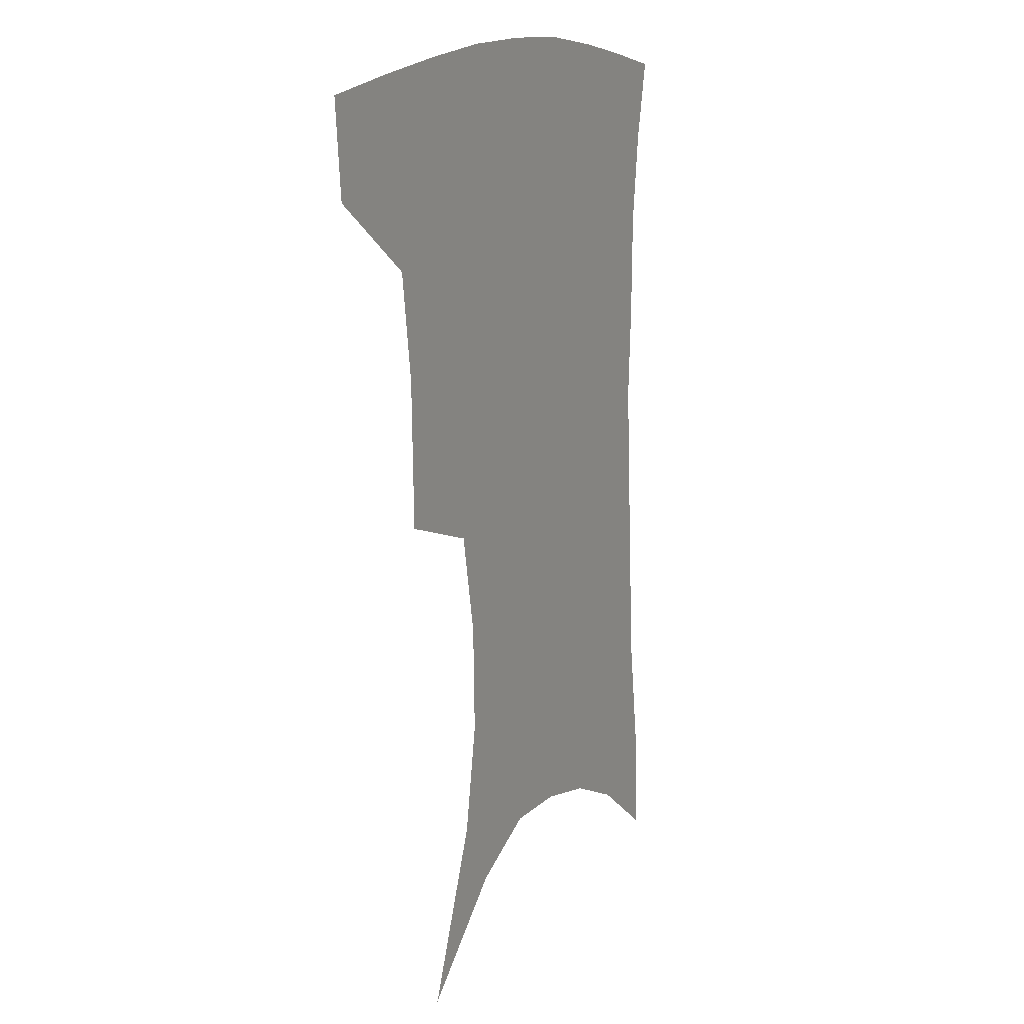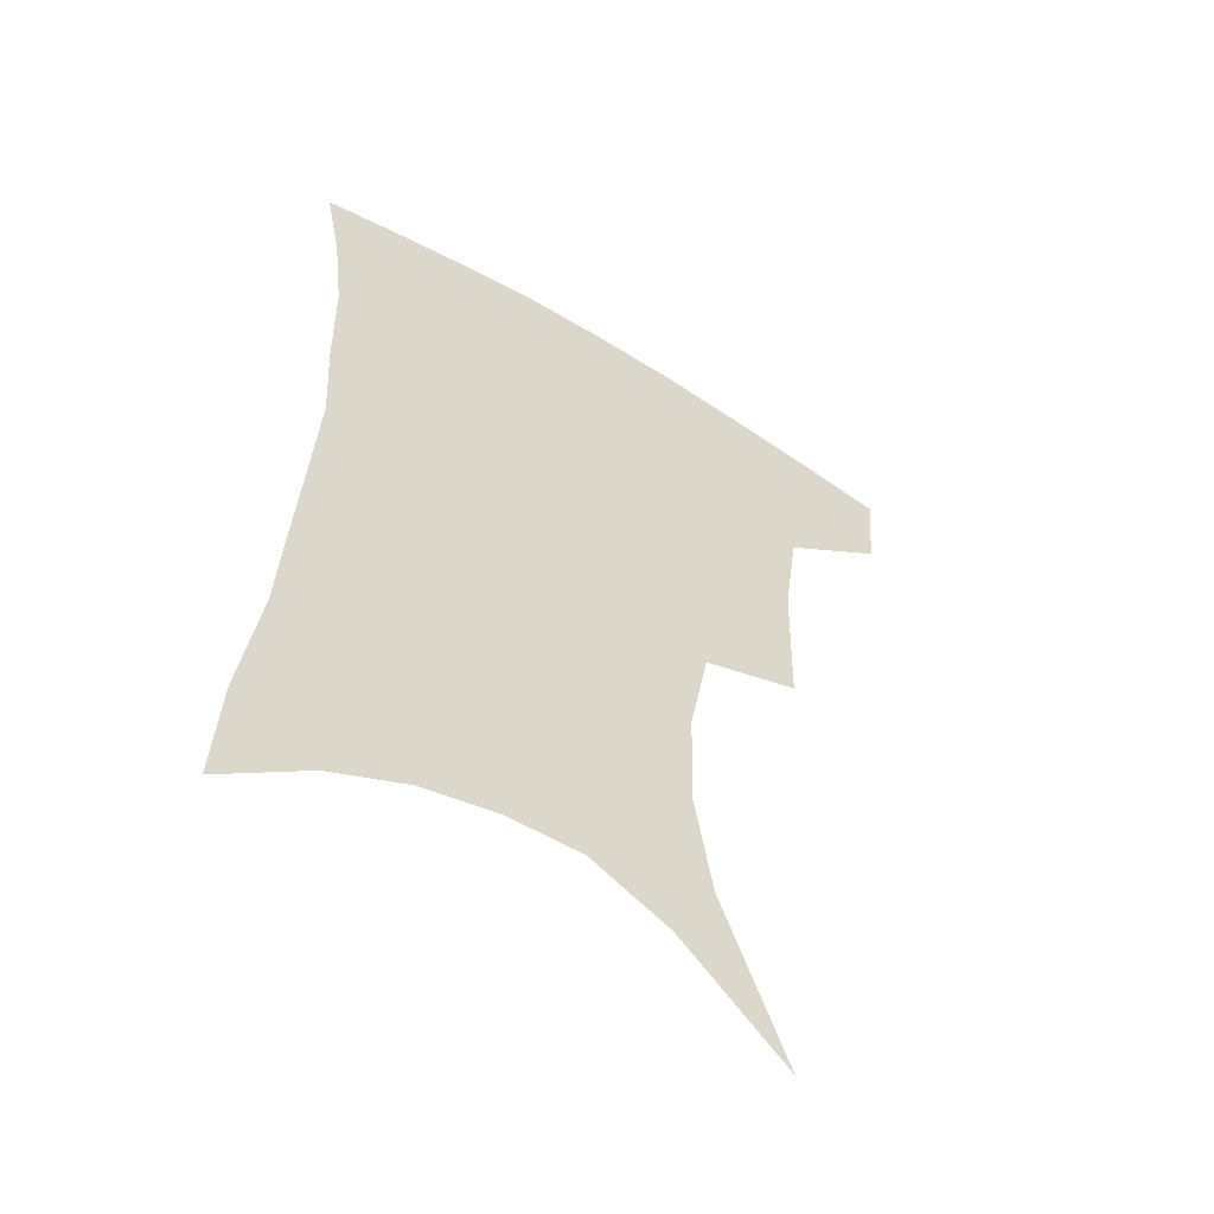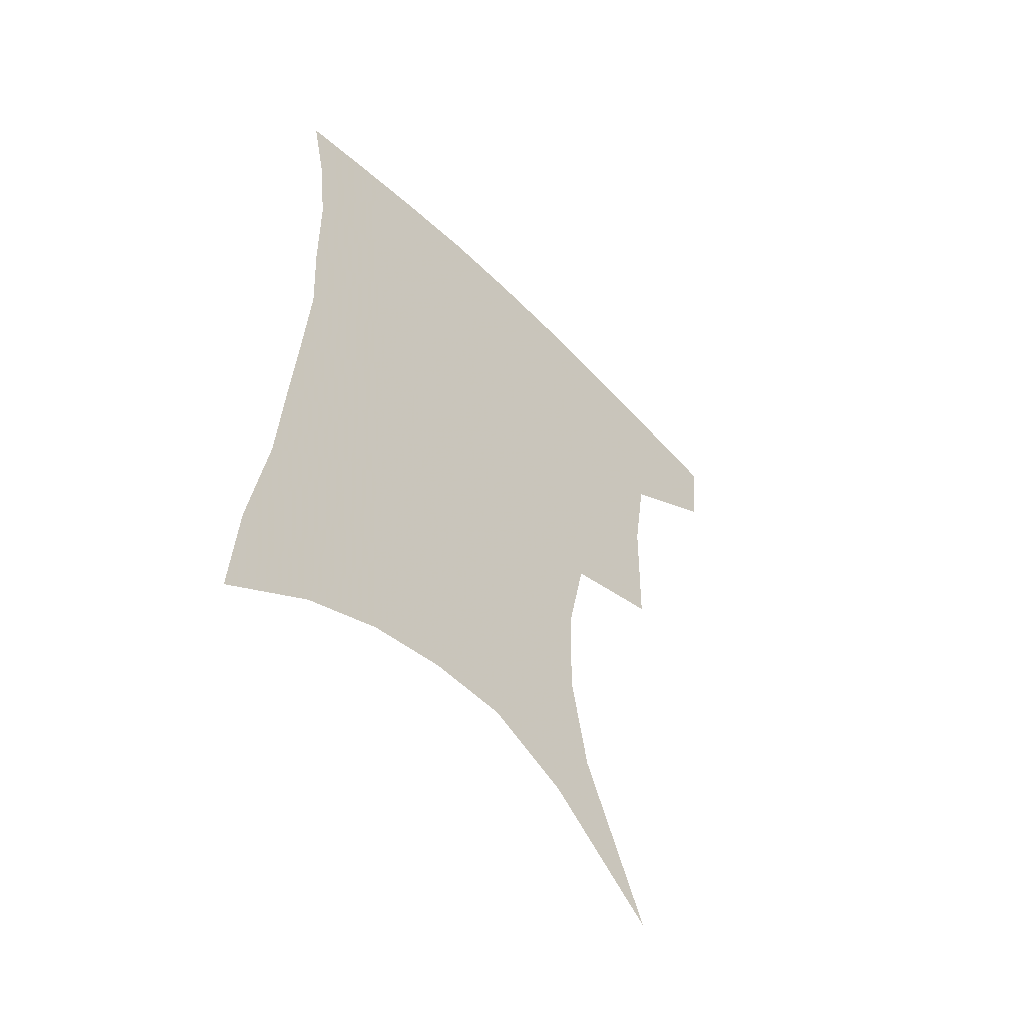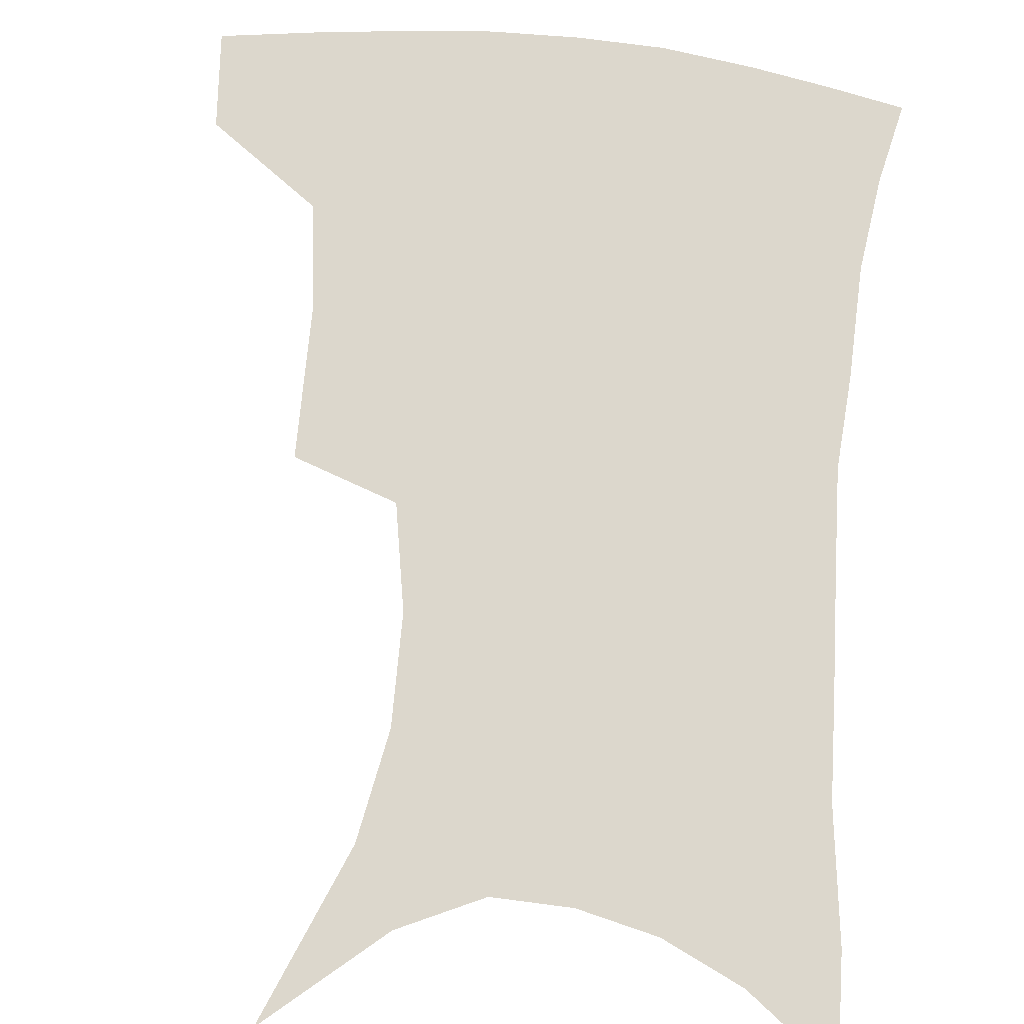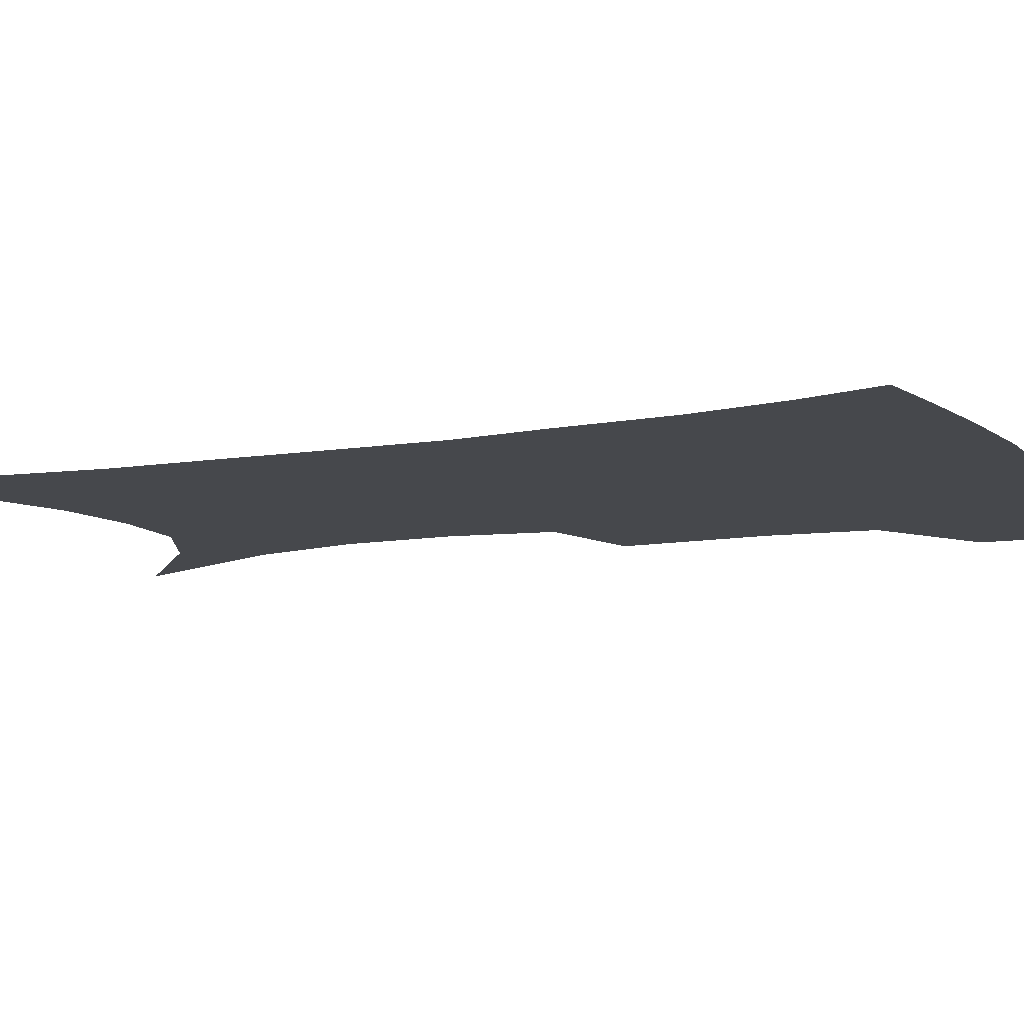
<metadata>
{"format":"obj","ext":"obj","renderer":"f3d","projection":"perspective","resolution":1024,"background":"white","views":[{"elev":14.4,"azim":-62.7,"up":"+Y"},{"elev":-55.4,"azim":147.0,"up":"+Y"},{"elev":-56.5,"azim":134.0,"up":"+Y"},{"elev":73.0,"azim":6.5,"up":"+Z"},{"elev":-11.1,"azim":114.0,"up":"+Z"}]}
</metadata>
<code>
v 461.6 381.7 0
v 458.8 412.7 0
v 501.8 274.4 0
v 500.7 322.4 0
v 495.9 357.3 0
v 492.2 388.4 0
v 487.8 417.3 0
v 513.8 104 0
v 535.6 159.2 0
v 541.6 194.4 0
v 540.8 229.8 0
v 534.4 263.5 0
v 529.5 302.5 0
v 526.7 336.4 0
v 523.8 366 0
v 520.2 393 0
v 516.4 421.1 0
v 549.5 135.7 0
v 561.5 180.1 0
v 562.4 214 0
v 559.8 246.9 0
v 555.5 278 0
v 552.4 309.6 0
v 551.2 343 0
v 549.5 369.7 0
v 548 396.1 0
v 544.7 424.1 0
v 575.9 148.4 0
v 581.5 185.7 0
v 581.7 223.2 0
v 579.4 254.8 0
v 576.9 285.7 0
v 575.6 318.6 0
v 575 346.6 0
v 575.3 373.4 0
v 574.4 397.8 0
v 572.8 425.1 0
v 601 148 0
v 602.1 189.5 0
v 601.2 221.2 0
v 599.2 254.5 0
v 597.6 289.9 0
v 597.2 320.1 0
v 597.9 347.9 0
v 599 373.3 0
v 600.2 397.7 0
v 600.2 424.6 0
v 626.3 142.4 0
v 623.4 184.3 0
v 620.6 223.9 0
v 619 256.5 0
v 618.4 286.7 0
v 618.9 315.6 0
v 619.8 345.7 0
v 622.3 371.4 0
v 625.5 396.1 0
v 628.7 421 0
v 651.7 130.7 0
v 646.5 174.3 0
v 642.3 213.9 0
v 640.8 246.8 0
v 639.6 279.1 0
v 640.1 309.4 0
v 642.9 336.3 0
v 645.2 366.1 0
v 649 393.3 0
v 653.9 416.7 0
v 680.2 109.4 0
v 678.3 145.1 0
v 672.4 186.9 0
v 670.5 220.5 0
v 668.3 254.7 0
v 666.3 289.6 0
v 667.9 319.7 0
v 668.5 355.5 0
v 672.1 385.9 0
v 677.6 412.1 0
v 691 451 0
f 5 6 1
f 1 6 2
f 6 7 2
f 12 13 3
f 3 13 4
f 13 14 4
f 4 14 5
f 14 15 5
f 5 15 6
f 15 16 6
f 6 16 7
f 16 17 7
f 8 18 9
f 18 19 9
f 9 19 10
f 19 20 10
f 10 20 11
f 20 21 11
f 11 21 12
f 21 22 12
f 12 22 13
f 22 23 13
f 13 23 14
f 23 24 14
f 14 24 15
f 24 25 15
f 15 25 16
f 25 26 16
f 16 26 17
f 26 27 17
f 18 28 19
f 28 29 19
f 19 29 20
f 29 30 20
f 20 30 21
f 30 31 21
f 21 31 22
f 31 32 22
f 22 32 23
f 32 33 23
f 23 33 24
f 33 34 24
f 24 34 25
f 34 35 25
f 25 35 26
f 35 36 26
f 26 36 27
f 36 37 27
f 28 38 29
f 38 39 29
f 29 39 30
f 39 40 30
f 30 40 31
f 40 41 31
f 31 41 32
f 41 42 32
f 32 42 33
f 42 43 33
f 33 43 34
f 43 44 34
f 34 44 35
f 44 45 35
f 35 45 36
f 45 46 36
f 36 46 37
f 46 47 37
f 38 48 39
f 48 49 39
f 39 49 40
f 49 50 40
f 40 50 41
f 50 51 41
f 41 51 42
f 51 52 42
f 42 52 43
f 52 53 43
f 43 53 44
f 53 54 44
f 44 54 45
f 54 55 45
f 45 55 46
f 55 56 46
f 46 56 47
f 56 57 47
f 48 58 49
f 58 59 49
f 49 59 50
f 59 60 50
f 50 60 51
f 60 61 51
f 51 61 52
f 61 62 52
f 52 62 53
f 62 63 53
f 53 63 54
f 63 64 54
f 54 64 55
f 64 65 55
f 55 65 56
f 65 66 56
f 56 66 57
f 66 67 57
f 58 68 59
f 68 69 59
f 59 69 60
f 69 70 60
f 60 70 61
f 70 71 61
f 61 71 62
f 71 72 62
f 62 72 63
f 72 73 63
f 63 73 64
f 73 74 64
f 64 74 65
f 74 75 65
f 65 75 66
f 75 76 66
f 66 76 67
f 76 77 67

</code>
